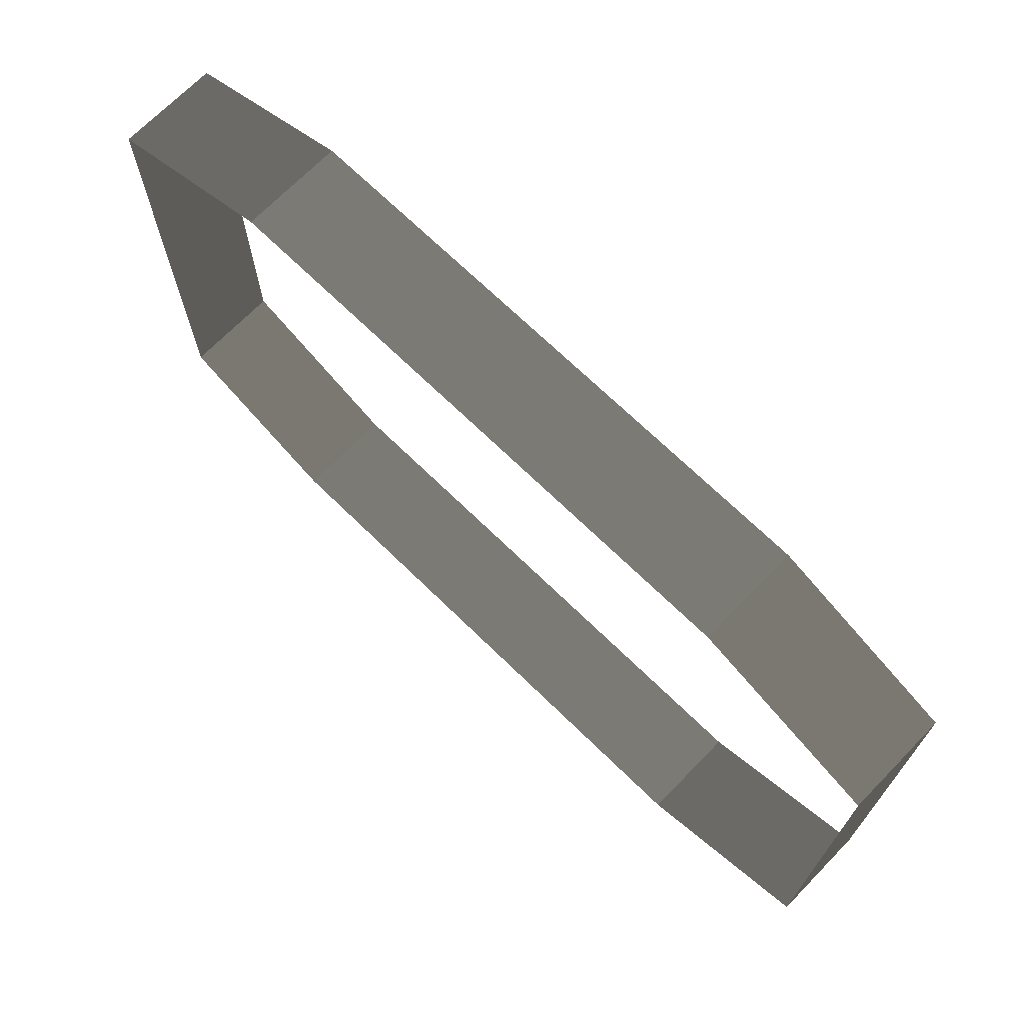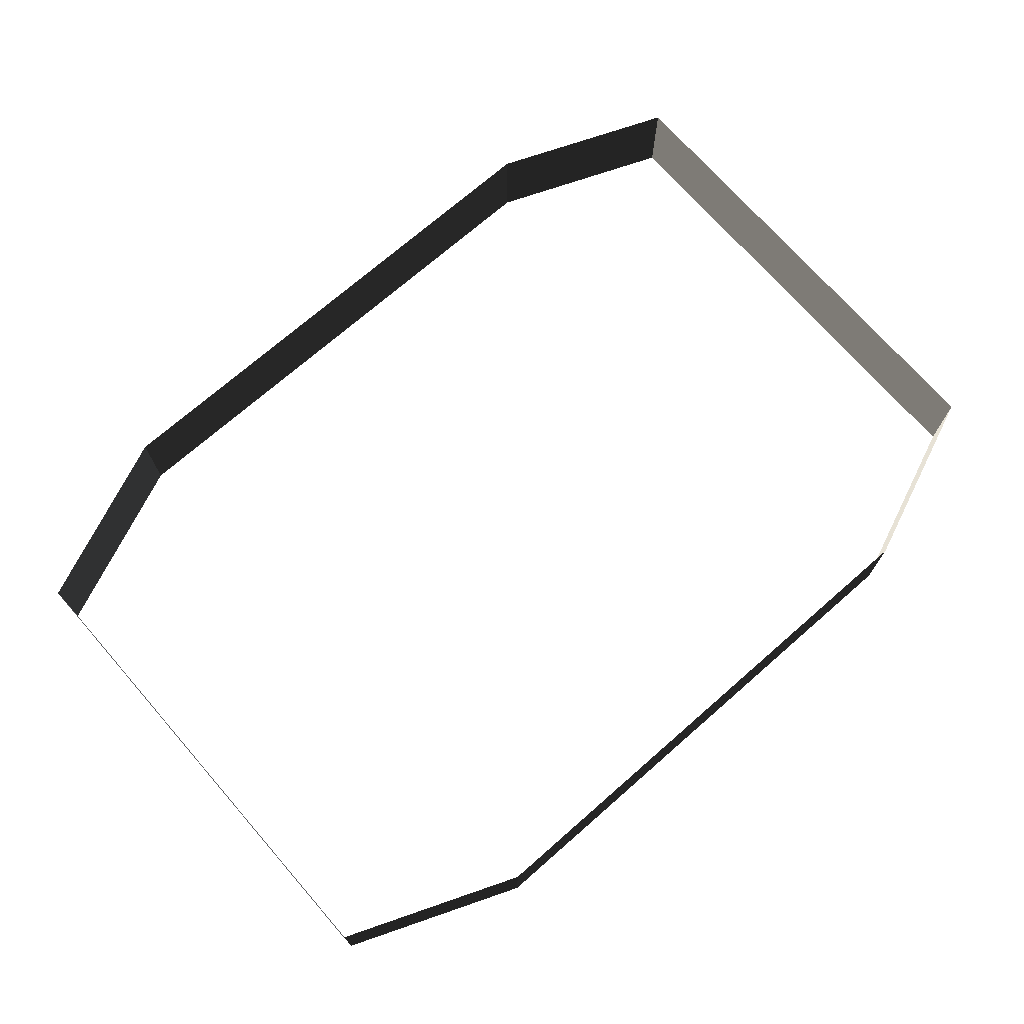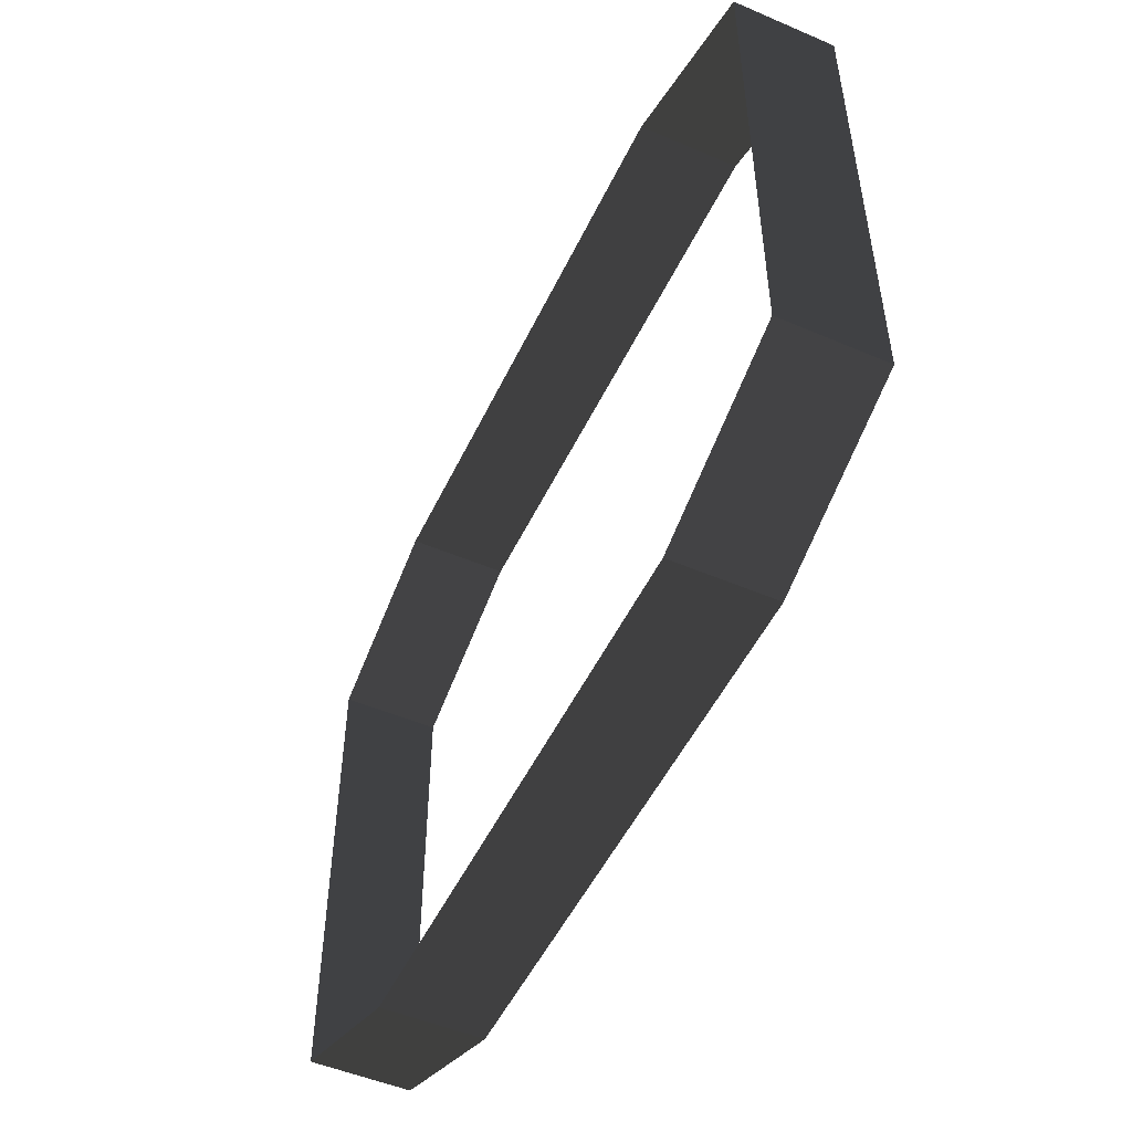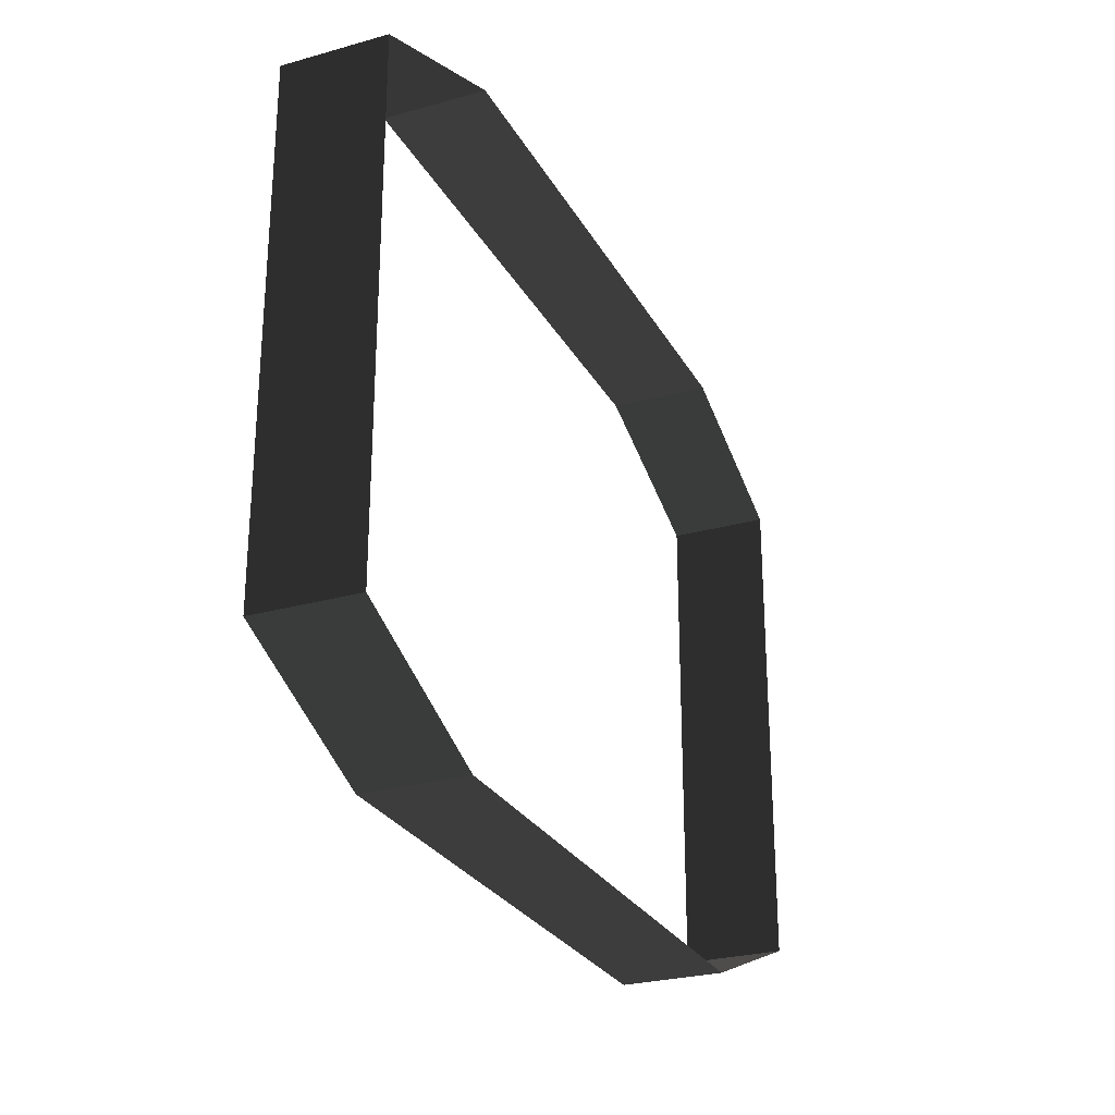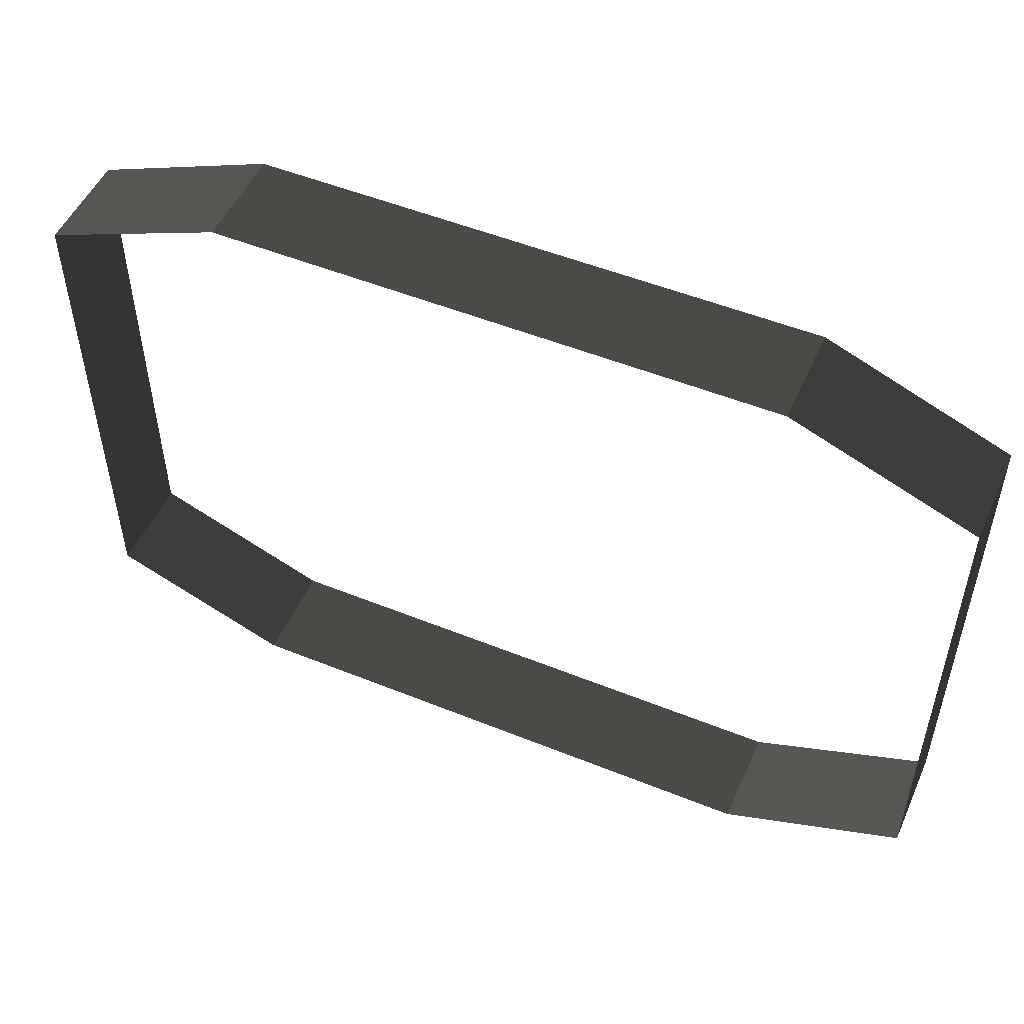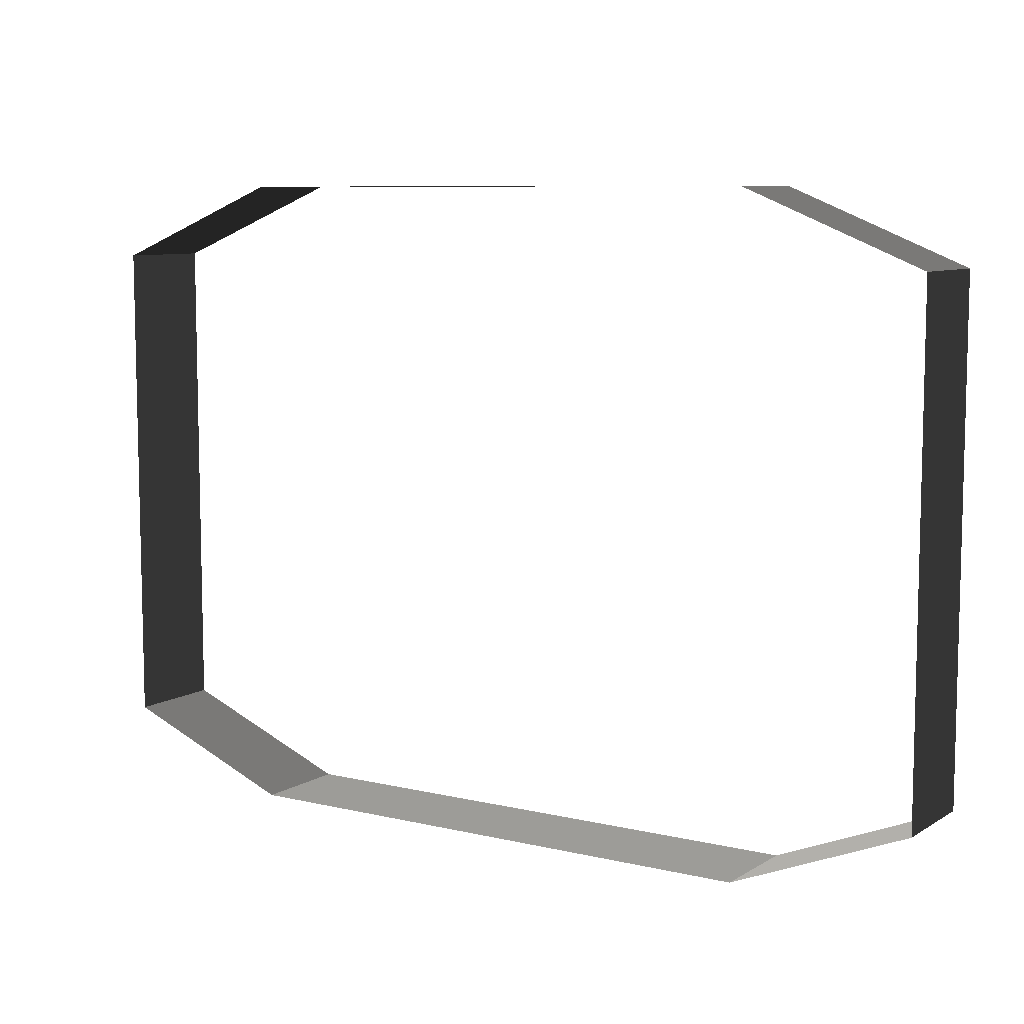
<metadata>
{"format":"obj","ext":"obj","renderer":"f3d","projection":"perspective","resolution":1024,"background":"white","views":[{"elev":70.0,"azim":-135.7,"up":"+Y"},{"elev":72.1,"azim":-41.2,"up":"+Z"},{"elev":-50.9,"azim":65.0,"up":"+Y"},{"elev":-27.0,"azim":-66.5,"up":"+Y"},{"elev":51.2,"azim":-156.2,"up":"+Y"},{"elev":8.4,"azim":32.8,"up":"+Y"}]}
</metadata>
<code>
v -10.73 14.49 -10.01
v -17.73 11.63 -10.01
v -17.73 11.63 -13.92
v -10.73 14.49 -13.92
v 10.73 -10.73 -10.01
v 10.73 -10.73 -13.92
v -10.73 -10.73 -13.92
v -10.73 -10.73 -10.01
v -10.73 14.49 -10.01
v -10.73 14.49 -13.92
v 10.73 14.49 -13.92
v 10.73 14.49 -10.01
v 17.73 11.63 -10.01
v 17.73 11.63 -13.92
v 17.73 -7.873 -13.92
v 17.73 -7.873 -10.01
v -17.73 -7.873 -10.01
v -17.73 -7.873 -13.92
v -17.73 11.63 -13.92
v -17.73 11.63 -10.01
v 10.73 14.49 -13.92
v 17.73 11.63 -13.92
v 17.73 11.63 -10.01
v 10.73 14.49 -10.01
v 10.73 -10.73 -10.01
v 17.73 -7.873 -10.01
v 17.73 -7.873 -13.92
v 10.73 -10.73 -13.92
v -10.73 -10.73 -13.92
v -17.73 -7.873 -13.92
v -17.73 -7.873 -10.01
v -10.73 -10.73 -10.01
g Building_t_1.001_34570_30
f 1 3 2
f 1 4 3
f 5 7 6
f 5 8 7
f 9 11 10
f 9 12 11
f 13 15 14
f 13 16 15
f 17 19 18
f 17 20 19
f 21 23 22
f 21 24 23
f 25 27 26
f 25 28 27
f 29 31 30
f 29 32 31

</code>
